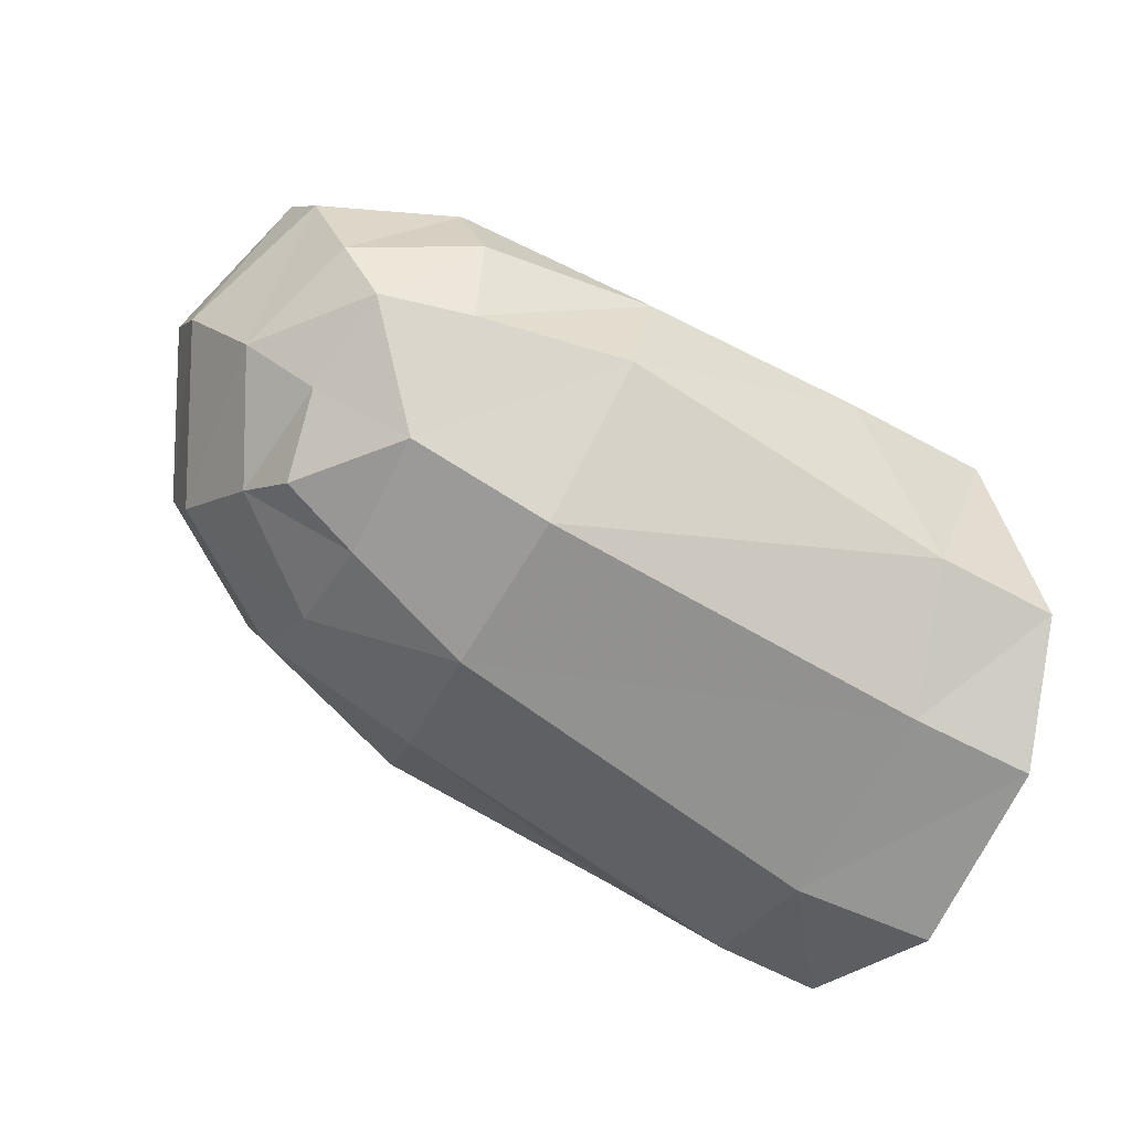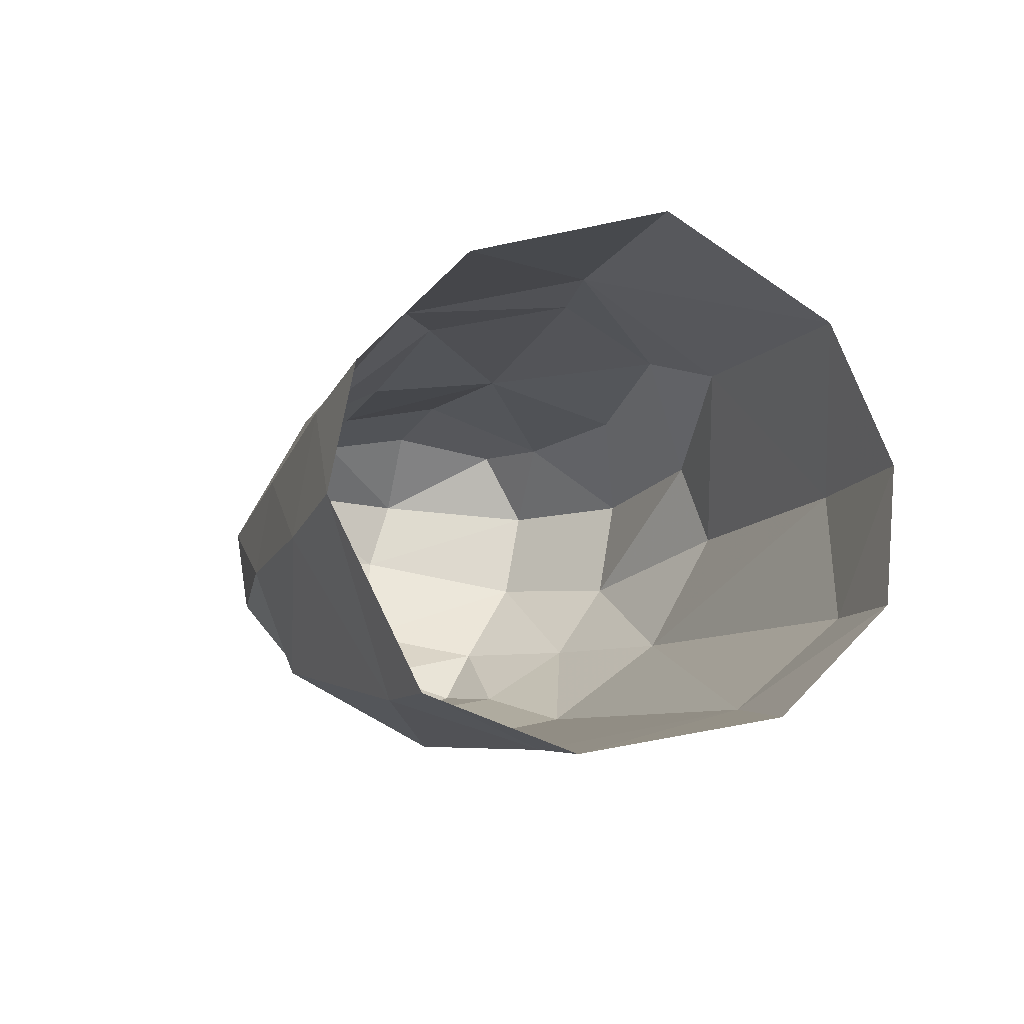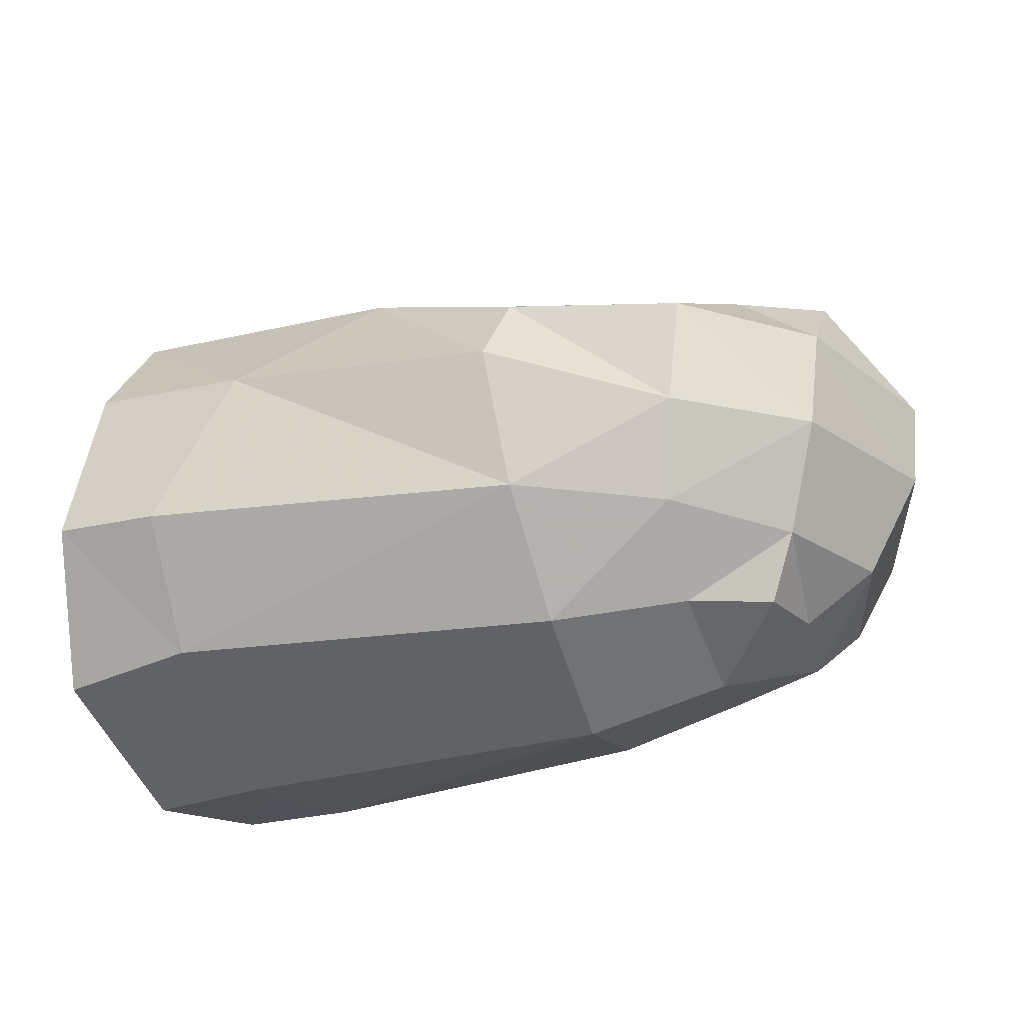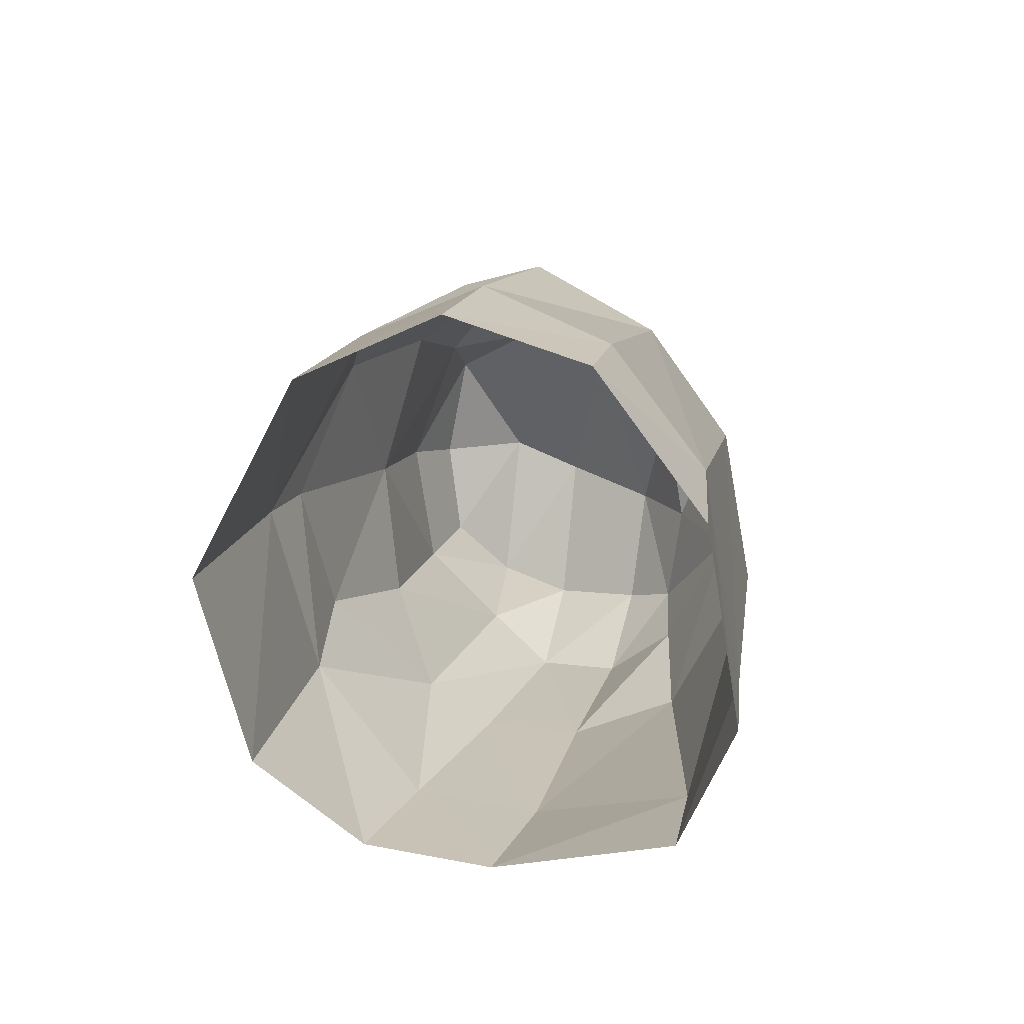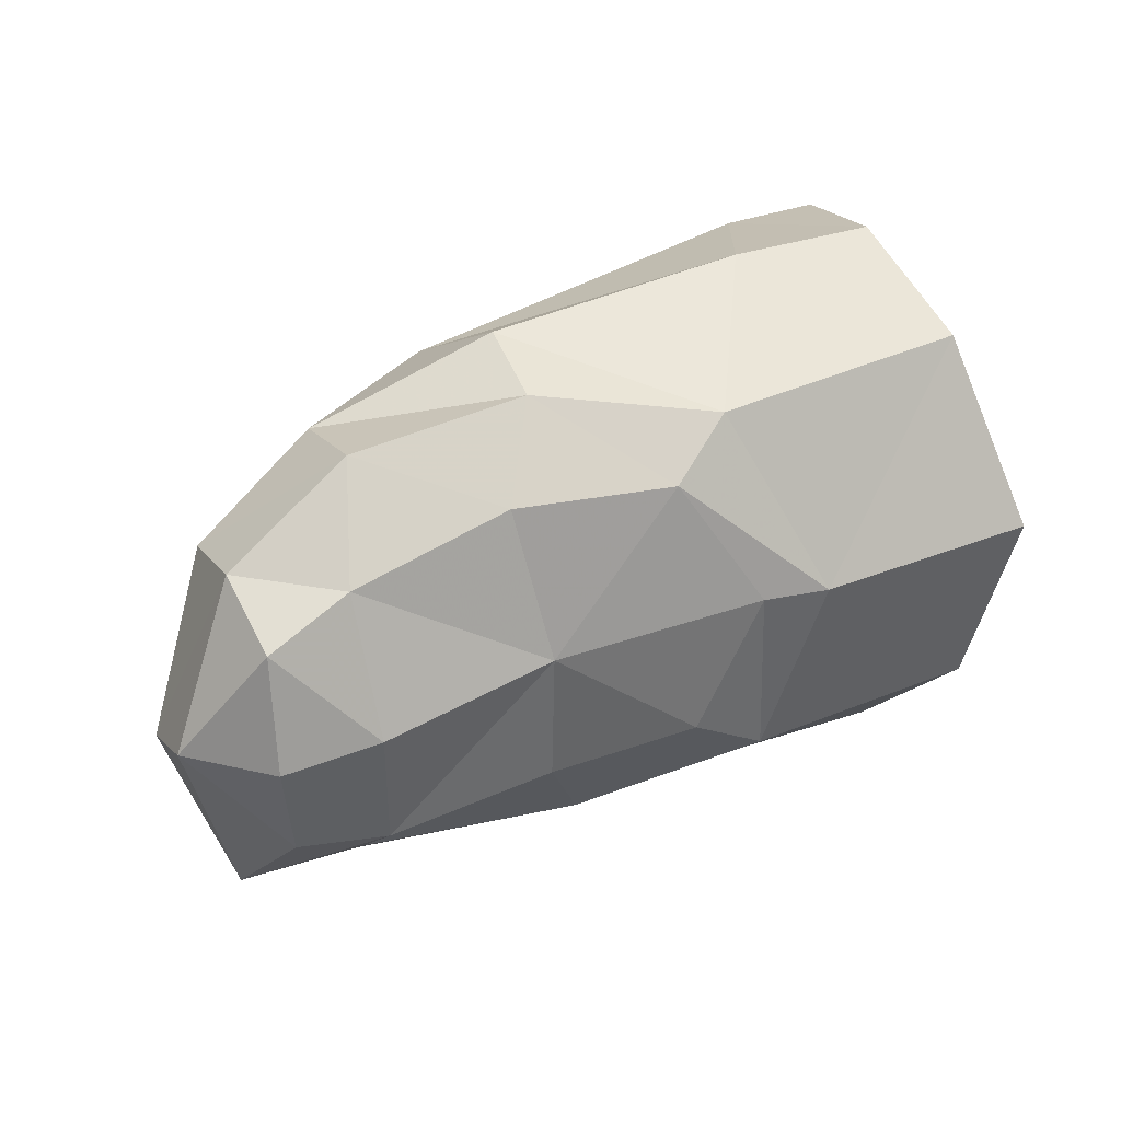
<metadata>
{"format":"obj","ext":"obj","renderer":"f3d","projection":"perspective","resolution":1024,"background":"white","views":[{"elev":-76.4,"azim":151.9,"up":"+Y"},{"elev":-4.0,"azim":-107.8,"up":"+Y"},{"elev":-42.1,"azim":19.5,"up":"+Y"},{"elev":15.0,"azim":-84.4,"up":"+Z"},{"elev":31.6,"azim":144.1,"up":"+Z"}]}
</metadata>
<code>
v -0.000212 0.006642 -0.004677
v -0.000885 0.008014 0.001016
v 3.4e-05 0.005209 0.006562
v -0.000199 0.000991 0.008492
v -0.001682 -0.003205 0.007431
v 0.00094 0.003608 -0.007649
v 0.001287 -0.000149 -0.008389
v -0.001251 -0.005654 -0.006321
v 0.005484 0.002624 -0.007791
v 0.007618 0.006145 -0.004469
v 0.01318 0.00199 0.007216
v 0.00831 0.004669 0.006326
v 0.01043 0.005315 0.004946
v 0.01496 0.00372 0.005002
v 0.01978 0.003161 0.003856
v 0.01838 0.000943 0.006545
v 0.008293 0.006738 0.001143
v 0.01441 0.004976 0.000516
v 0.01415 0.004492 -0.00376
v 0.0194 0.003979 -0.003985
v 0.01985 0.004656 -0.000155
v 0.01004 0.006031 -0.002996
v 0.006317 0.007298 0.001049
v 0.02212 0.000672 0.003997
v 0.02232 0.00307 0.002738
v 0.02257 0.003742 -0.000667
v 0.0243 0.001183 -0.000738
v 0.00447 0.00038 0.008563
v 0.01256 -0.000568 0.007968
v 0.01775 -0.002224 0.00578
v 0.02152 -0.002168 0.00329
v 0.0127 -0.004305 0.005889
v 0.01705 -0.004546 0.003931
v 0.02021 -0.004665 0.001381
v 0.01277 -0.006848 0.002343
v 0.01676 -0.006222 0.001136
v 0.001157 -0.006239 0.003979
v 0.001477 -0.003536 0.007451
v 0.01921 -0.006235 0.000235
v 0.02387 -0.00108 -0.001572
v 0.0123 0.003133 -0.006645
v 0.01882 0.001529 -0.006185
v 0.01184 0.001035 -0.007855
v 0.01832 -0.000377 -0.007812
v 0.02294 0.001551 -0.0055
v 0.02202 0.003276 -0.003632
v -0.002878 -0.006341 0.003516
v -0.00252 -0.007288 -0.002324
v 0.001033 -0.007329 -0.002214
v 0.01253 -0.007715 -0.002454
v 0.002319 -0.005927 -0.006306
v 0.005692 -0.001134 -0.008438
v 0.01237 -0.001937 -0.008273
v 0.01237 -0.005227 -0.007023
v 0.01738 -0.002921 -0.007641
v 0.01678 -0.004984 -0.006053
v 0.01683 -0.006839 -0.002574
v 0.02081 -0.00348 -0.005836
v 0.0222 -0.000758 -0.006153
v 0.022 -0.003892 -0.002197
v 0.01943 -0.00489 -0.005321
v 0.01978 -0.005335 -0.002276
f 9 6 10
f 10 6 1
f 14 13 11
f 11 13 12
f 11 16 14
f 14 16 15
f 14 18 13
f 13 18 17
f 21 20 18
f 18 20 19
f 19 22 18
f 18 22 17
f 22 10 17
f 17 10 23
f 21 18 15
f 15 18 14
f 24 27 25
f 25 27 26
f 25 15 24
f 24 15 16
f 17 23 13
f 13 23 12
f 2 3 23
f 23 3 12
f 12 3 28
f 28 3 4
f 11 12 29
f 29 12 28
f 16 11 30
f 30 11 29
f 2 23 1
f 1 23 10
f 24 16 31
f 31 16 30
f 33 30 32
f 32 30 29
f 30 33 31
f 31 33 34
f 36 33 35
f 35 33 32
f 38 37 32
f 32 37 35
f 33 36 34
f 34 36 39
f 29 28 32
f 32 28 38
f 5 38 4
f 4 38 28
f 31 40 24
f 24 40 27
f 10 22 41
f 41 22 19
f 41 19 42
f 42 19 20
f 43 9 41
f 41 9 10
f 42 44 41
f 41 44 43
f 42 20 45
f 45 20 46
f 47 48 37
f 37 48 49
f 37 49 35
f 35 49 50
f 51 49 8
f 8 49 48
f 38 5 37
f 37 5 47
f 52 51 7
f 7 51 8
f 6 9 7
f 7 9 52
f 9 43 52
f 52 43 53
f 53 54 52
f 52 54 51
f 55 56 53
f 53 56 54
f 54 50 51
f 51 50 49
f 50 54 57
f 57 54 56
f 43 44 53
f 53 44 55
f 55 44 58
f 58 44 59
f 62 61 60
f 60 61 58
f 56 55 61
f 61 55 58
f 58 59 60
f 60 59 40
f 27 40 45
f 45 40 59
f 44 42 59
f 59 42 45
f 57 36 50
f 50 36 35
f 62 39 57
f 57 39 36
f 62 57 61
f 61 57 56
f 60 34 62
f 62 34 39
f 40 31 60
f 60 31 34
f 26 21 25
f 25 21 15
f 26 27 46
f 46 27 45
f 20 21 46
f 46 21 26

</code>
